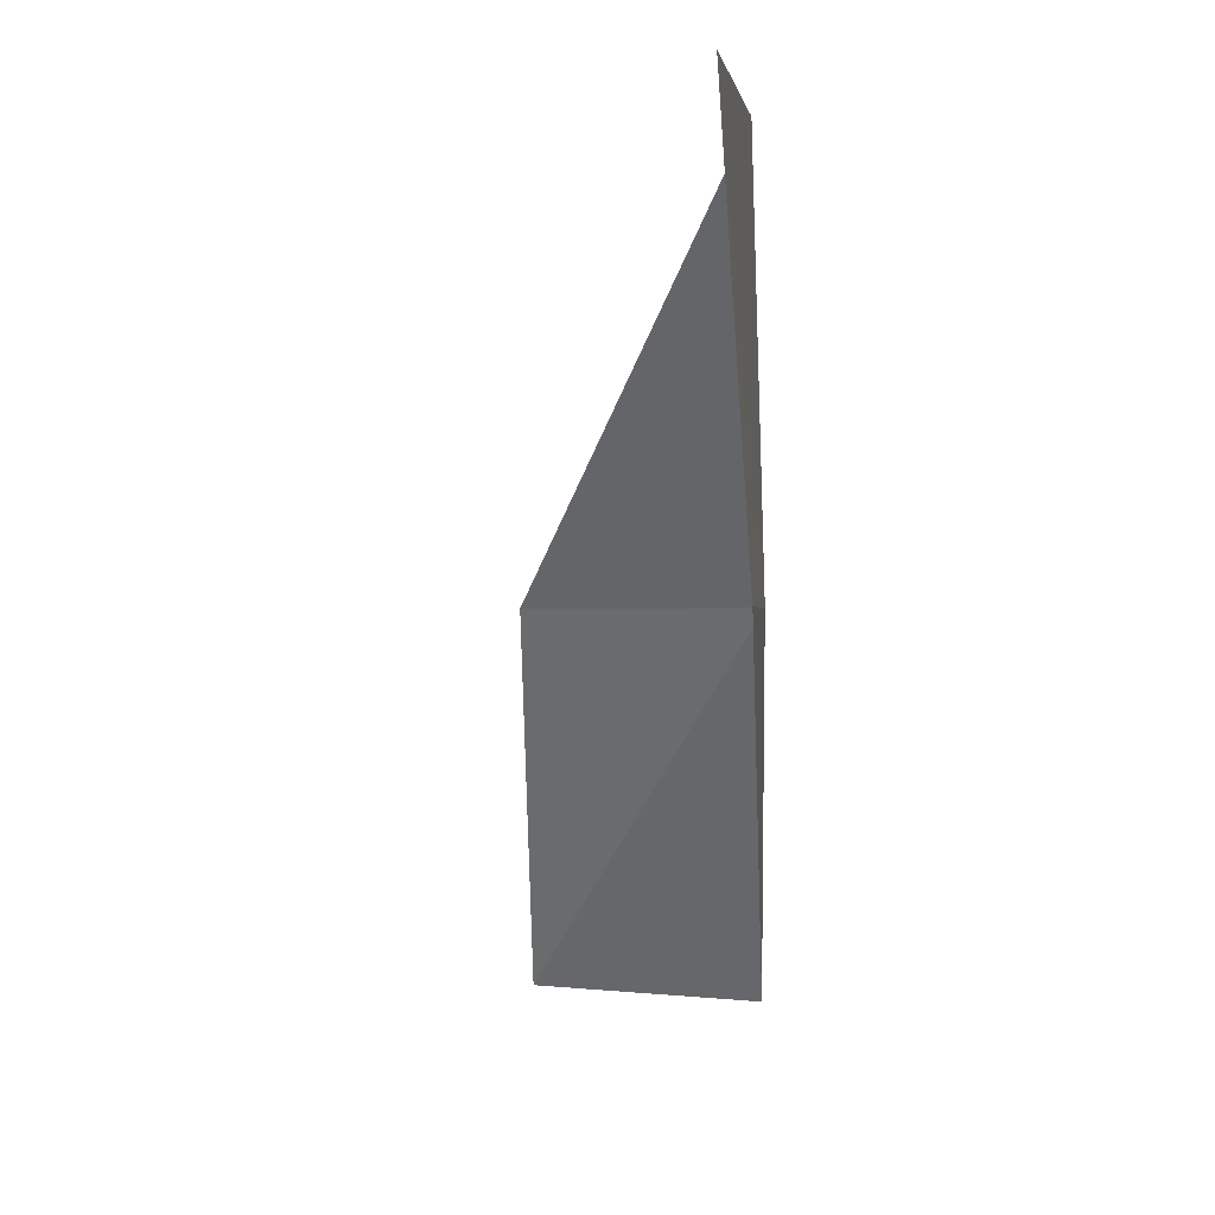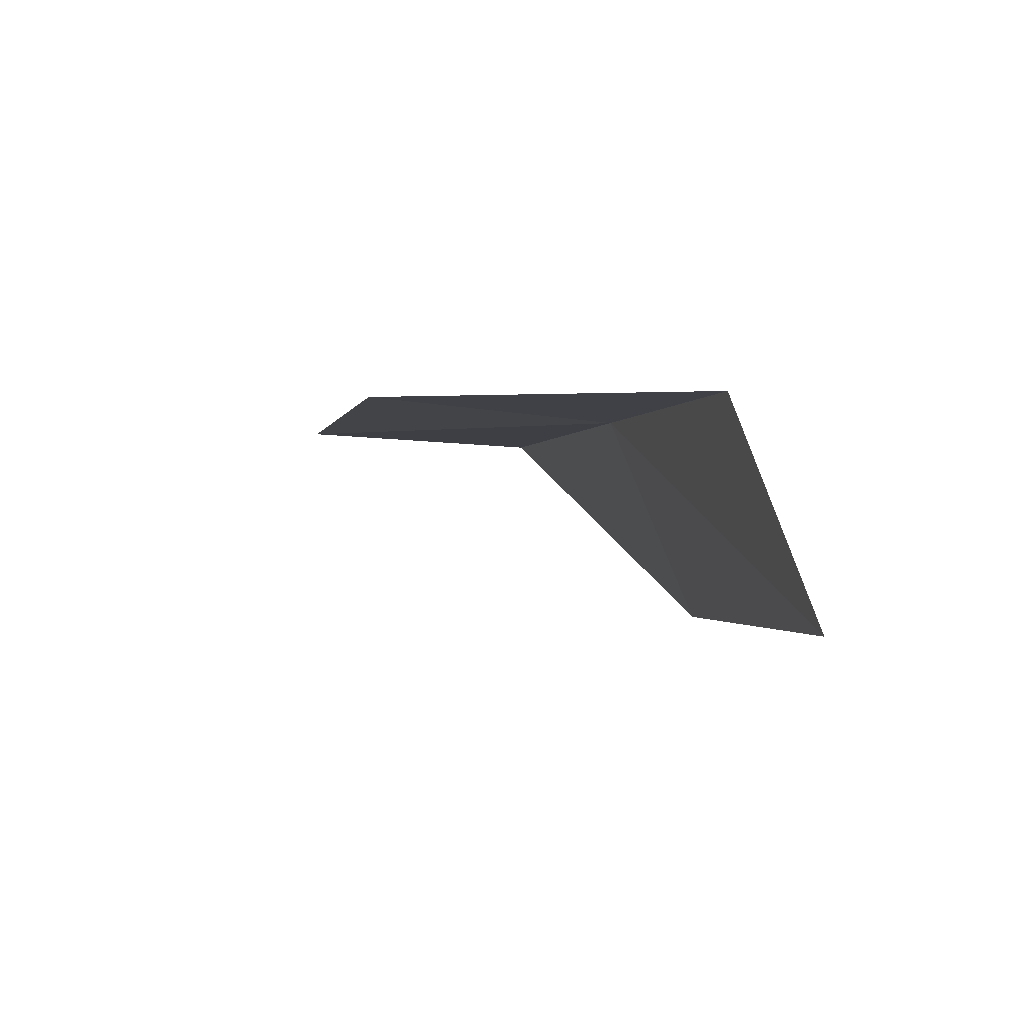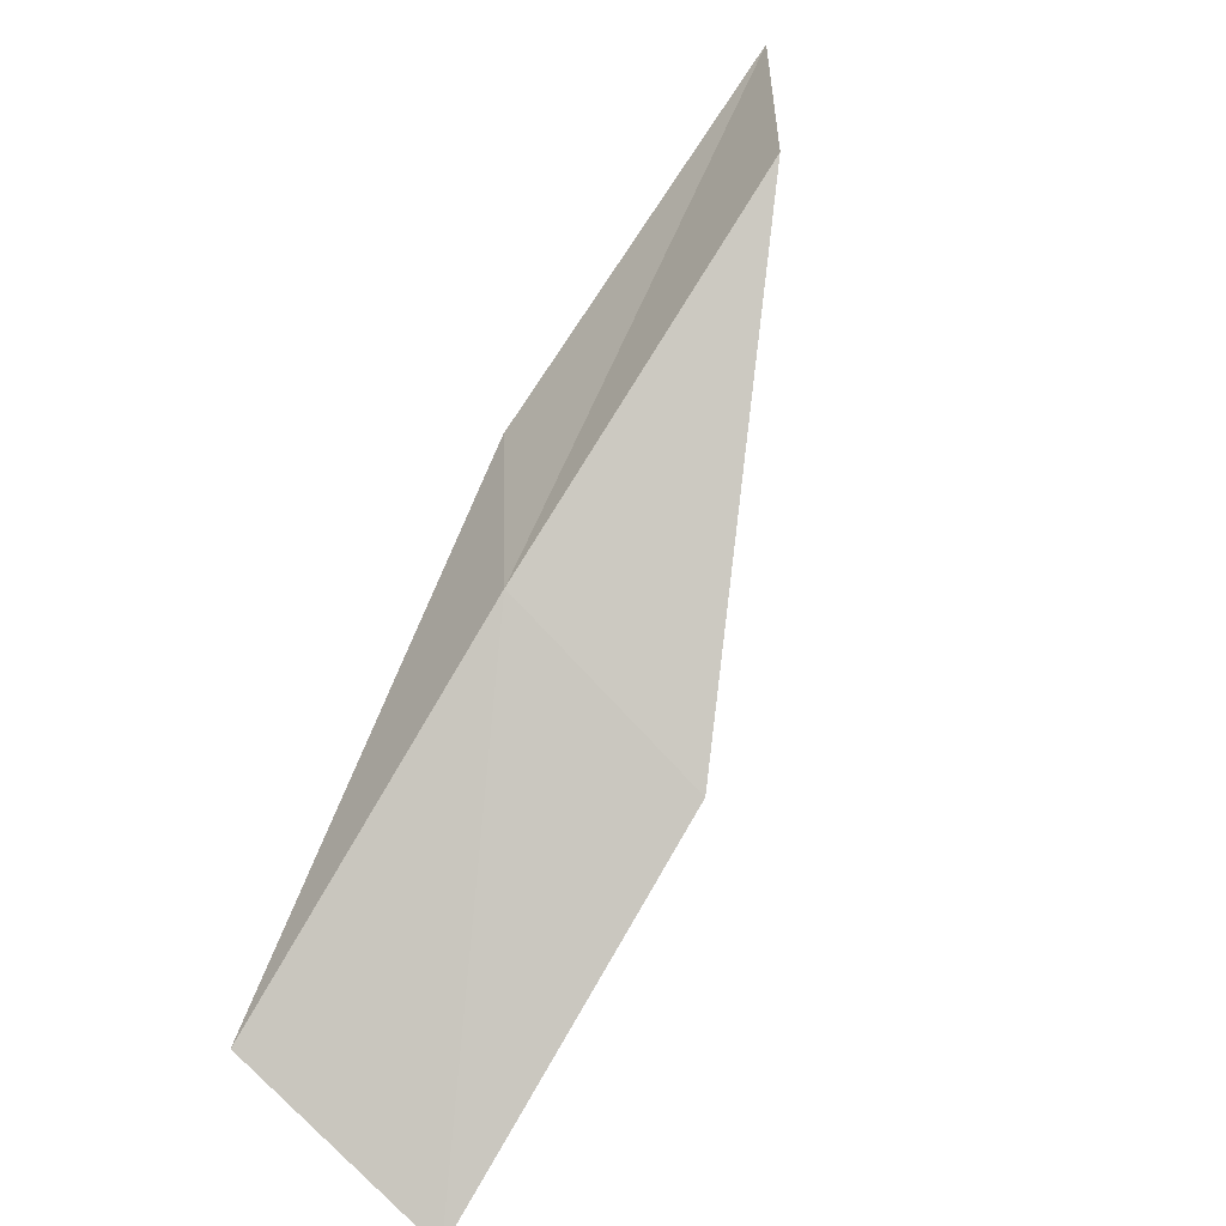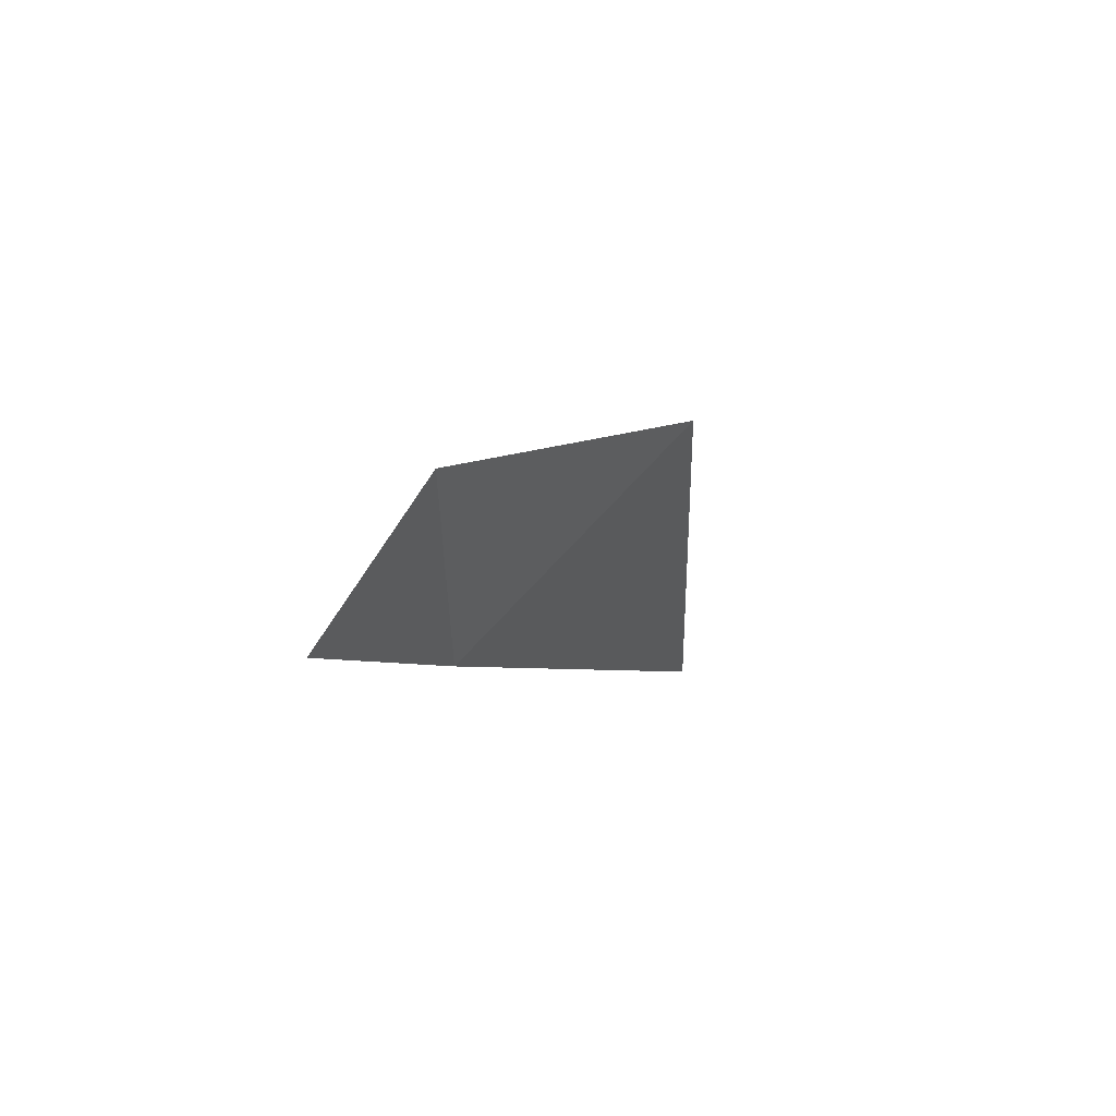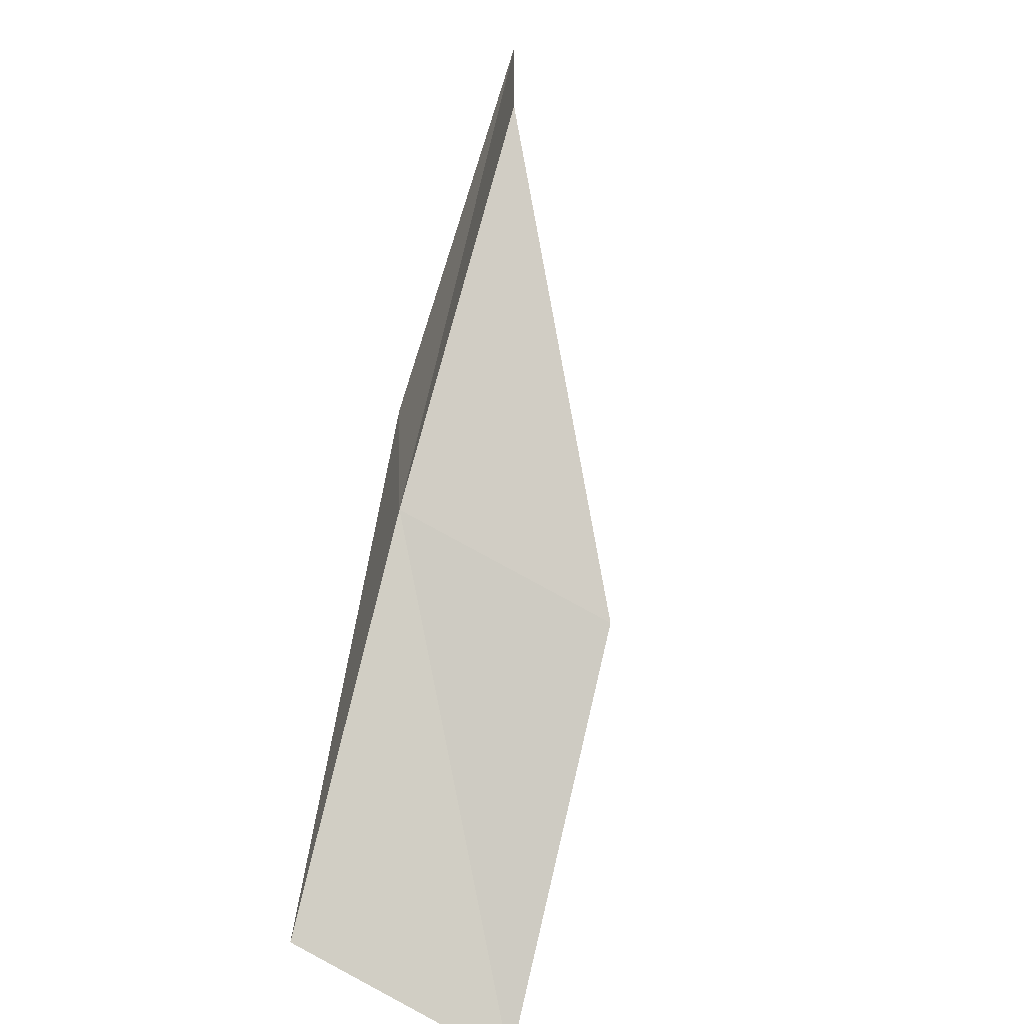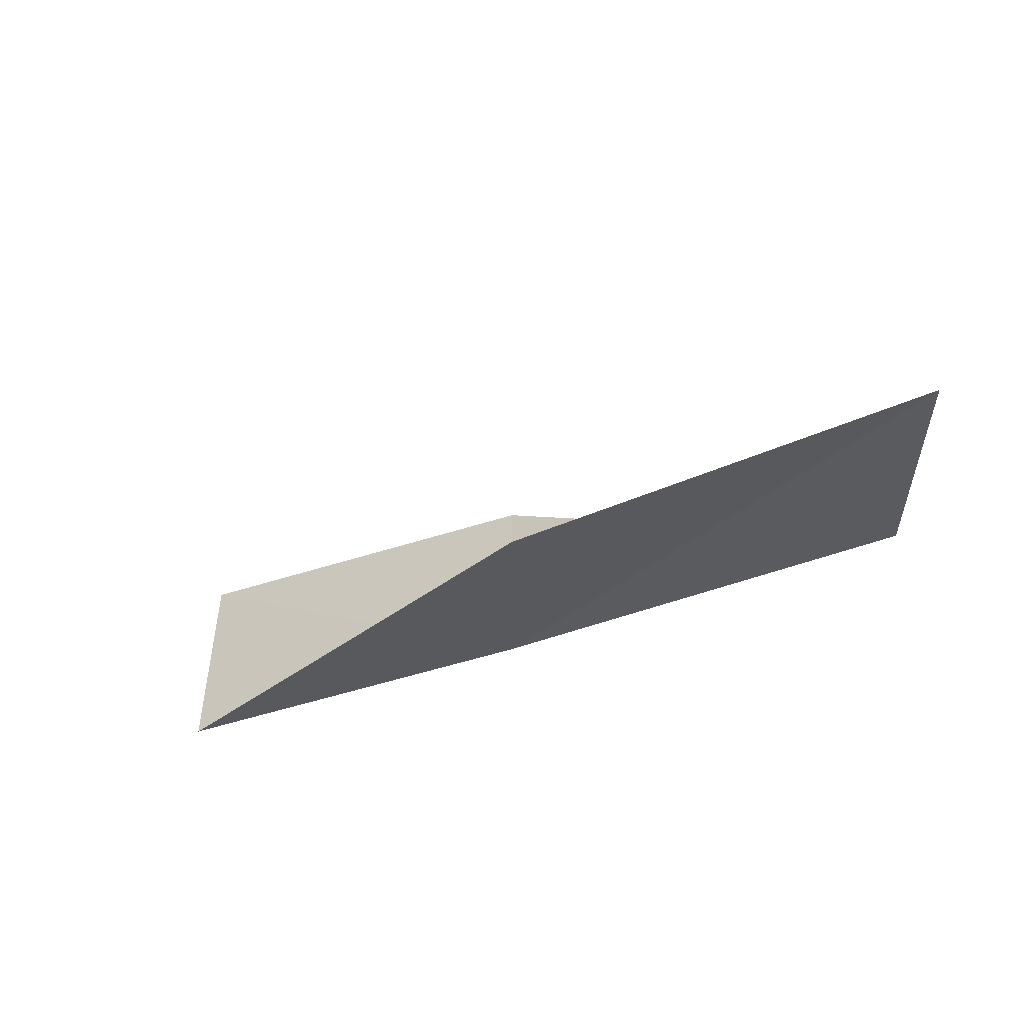
<metadata>
{"format":"obj","ext":"obj","renderer":"f3d","projection":"perspective","resolution":1024,"background":"white","views":[{"elev":-0.3,"azim":-171.4,"up":"+Z"},{"elev":55.9,"azim":165.4,"up":"+Z"},{"elev":-54.8,"azim":-41.7,"up":"+Y"},{"elev":36.8,"azim":-34.8,"up":"+Y"},{"elev":-63.1,"azim":-20.5,"up":"+Y"},{"elev":57.6,"azim":-90.0,"up":"+Y"}]}
</metadata>
<code>
v -25.92 -2.007 18
v -25.99 -0.6478 20
v -25.99 0.6483 20
v -25.99 -0.7129 18
v -24.69 -2.512 18
v -25.78 -3.361 16
v -24.52 -3.801 16
f 1 2 3
f 1 3 4
f 1 5 2
f 1 4 6
f 1 7 5
f 1 6 7

</code>
